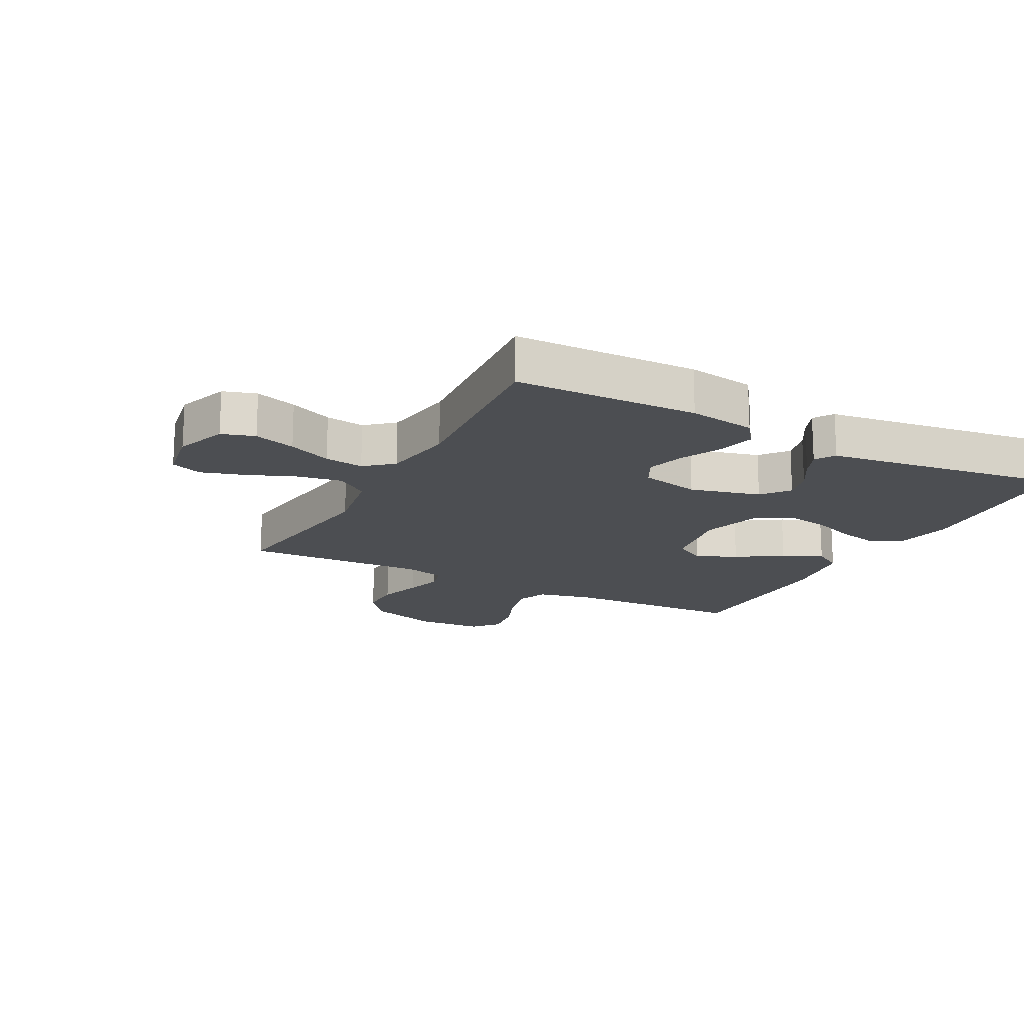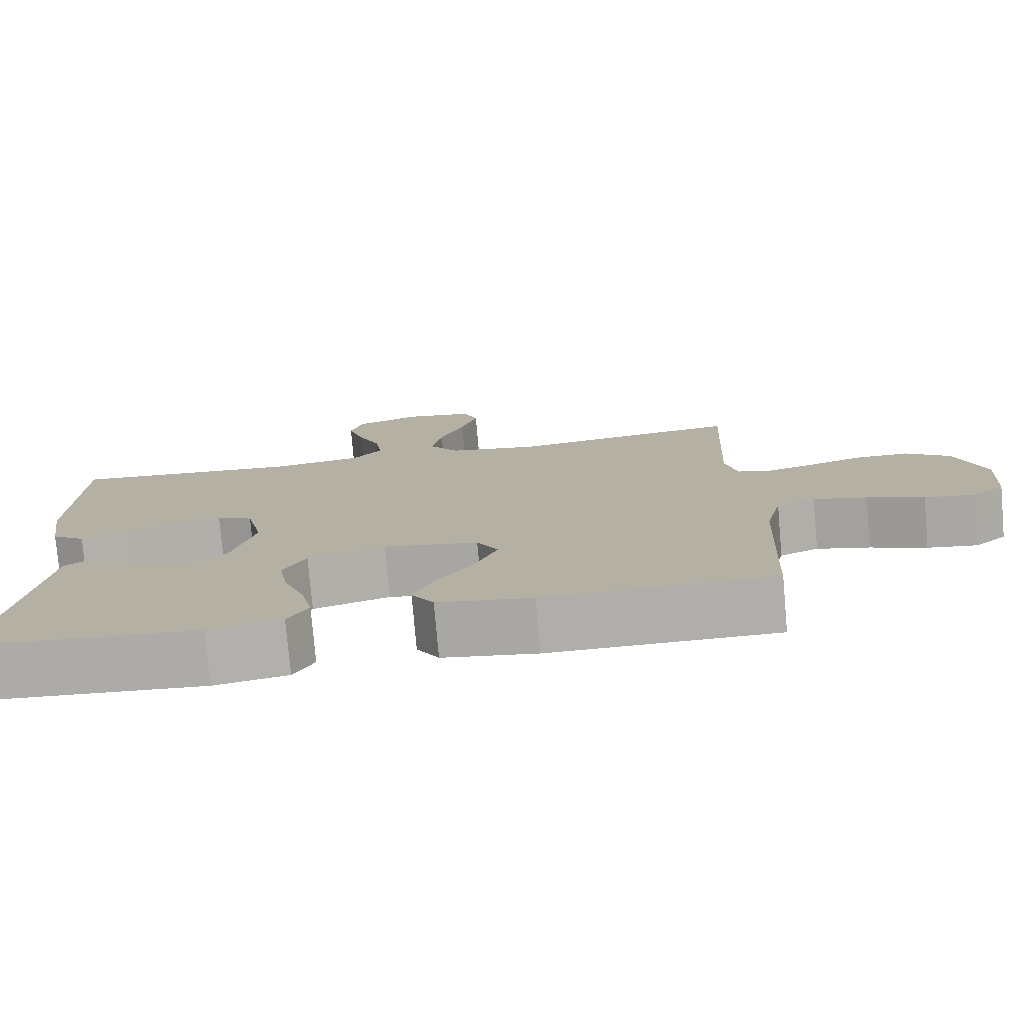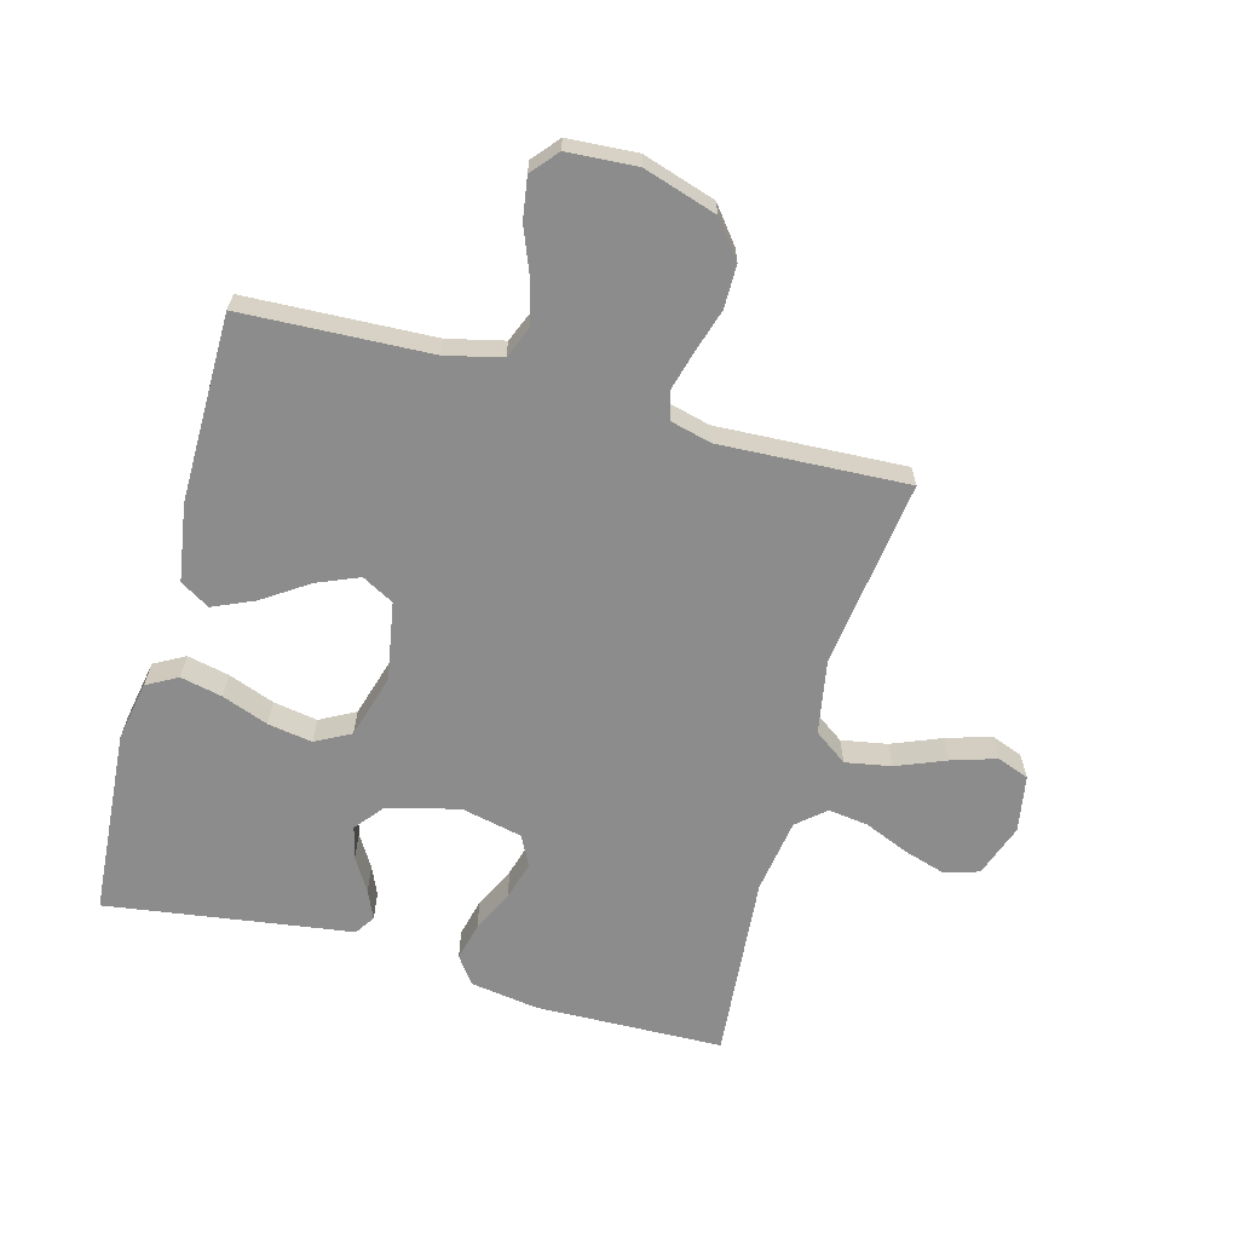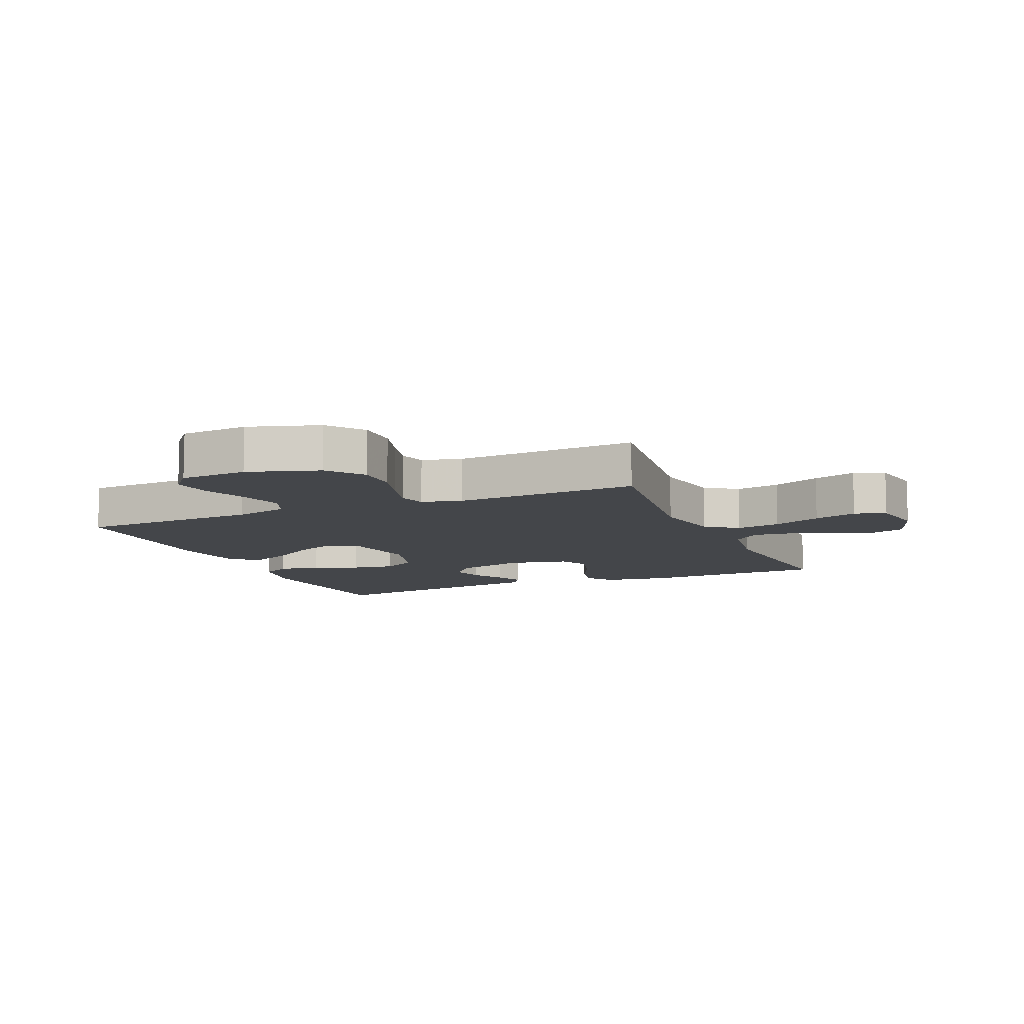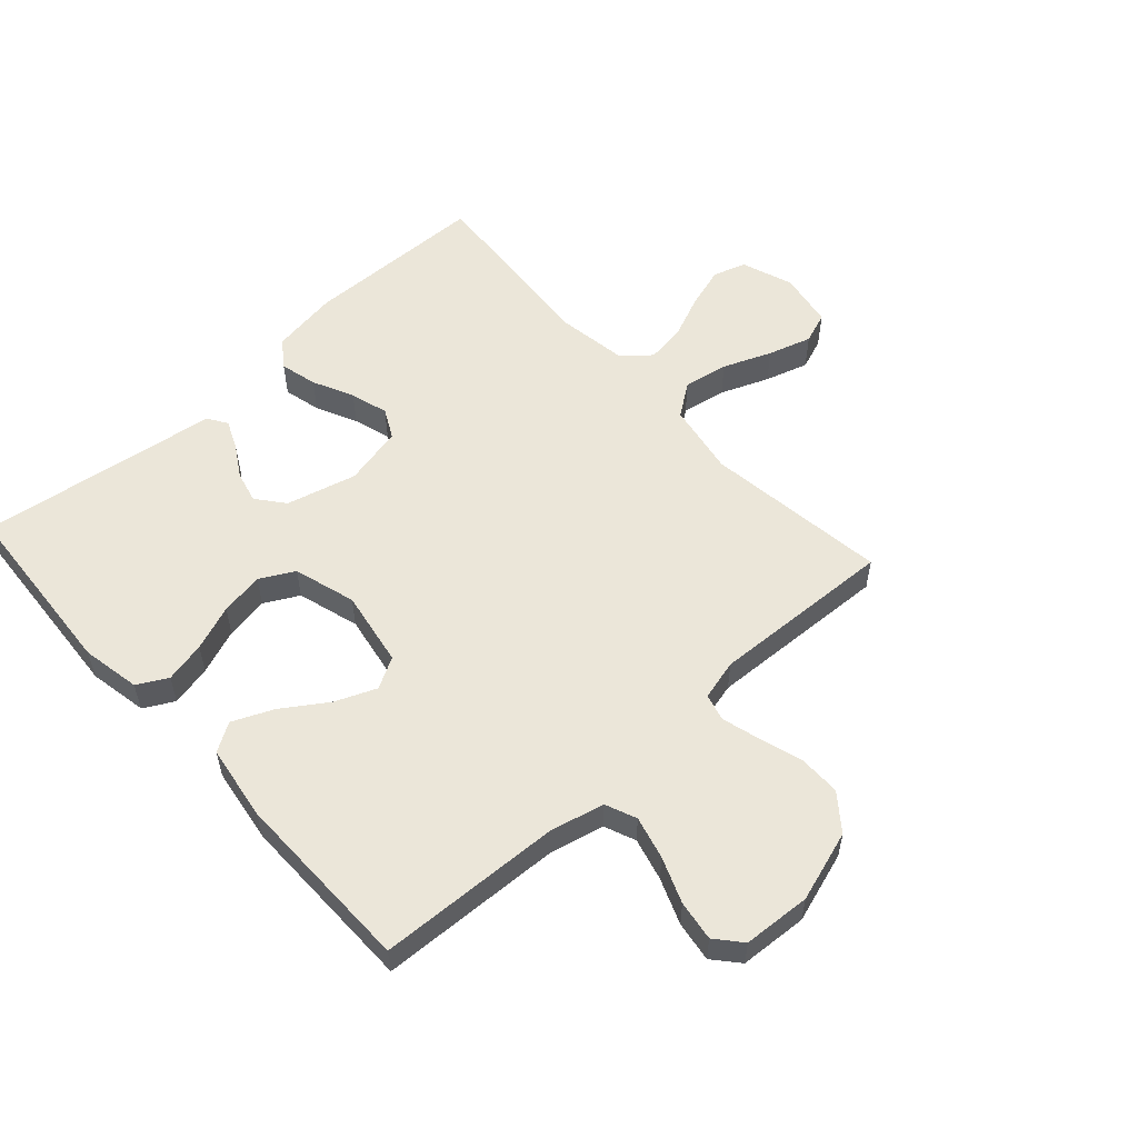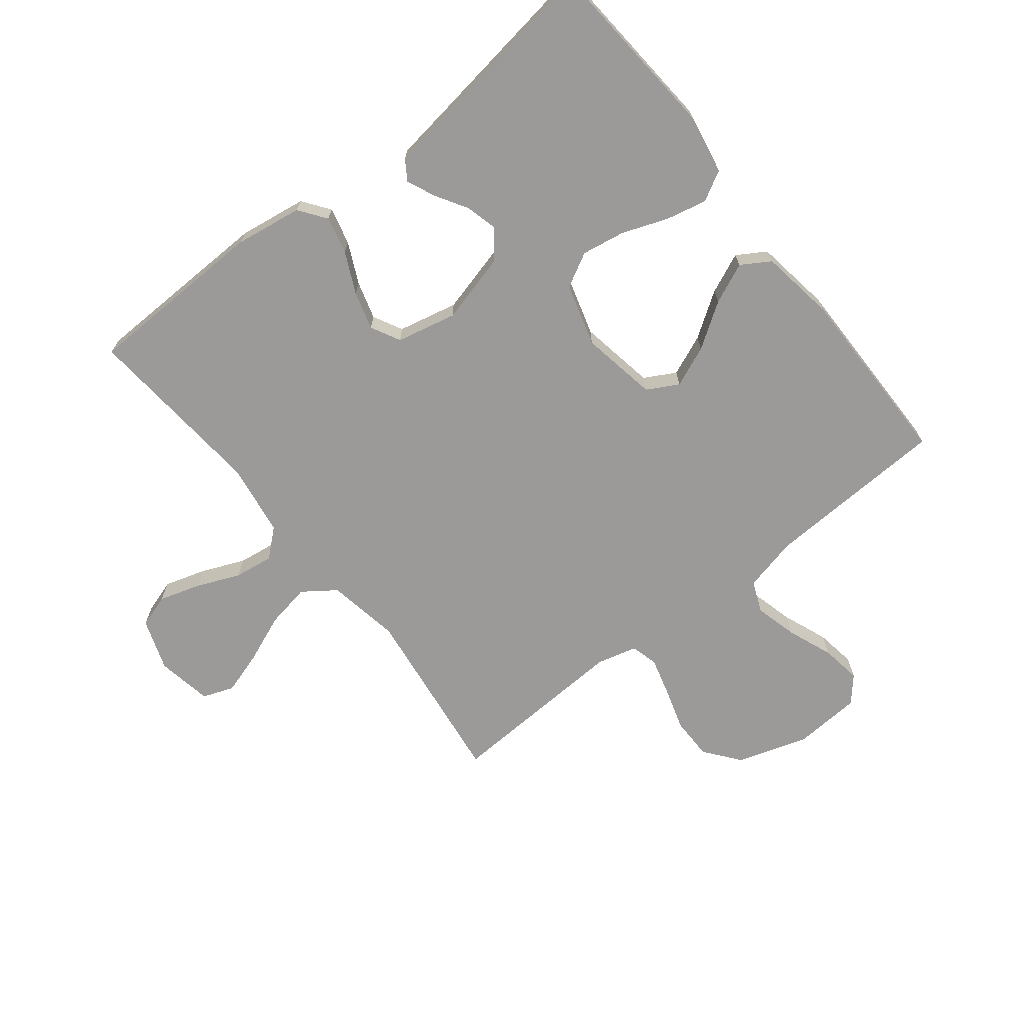
<metadata>
{"format":"obj","ext":"obj","renderer":"f3d","projection":"perspective","resolution":1024,"background":"white","views":[{"elev":-17.0,"azim":62.1,"up":"+Y"},{"elev":-77.6,"azim":-175.0,"up":"+Z"},{"elev":-64.2,"azim":-105.2,"up":"+Y"},{"elev":-9.8,"azim":-66.6,"up":"+Y"},{"elev":55.7,"azim":-132.3,"up":"+Y"},{"elev":-69.3,"azim":128.4,"up":"+Y"}]}
</metadata>
<code>
v 0.5 0.07 -0.5
v 0.2 0.07 -0.522
v 0.104 0.07 -0.504
v 0.077 0.07 -0.455
v 0.092 0.07 -0.388
v 0.12 0.07 -0.314
v 0.132 0.07 -0.243
v 0.102 0.07 -0.187
v 0 0.07 -0.157
v -0.125 0.07 -0.179
v -0.153 0.07 -0.23
v -0.125 0.07 -0.297
v -0.076 0.07 -0.37
v -0.047 0.07 -0.436
v -0.076 0.07 -0.483
v -0.2 0.07 -0.502
v -0.5 0.07 -0.5
v -0.513 0.07 -0.2
v -0.534 0.07 -0.111
v -0.585 0.07 -0.09
v -0.655 0.07 -0.108
v -0.729 0.07 -0.137
v -0.795 0.07 -0.147
v -0.837 0.07 -0.111
v -0.844 0.07 0
v -0.807 0.07 0.116
v -0.749 0.07 0.161
v -0.68 0.07 0.161
v -0.609 0.07 0.139
v -0.547 0.07 0.122
v -0.503 0.07 0.134
v -0.486 0.07 0.2
v -0.5 0.07 0.5
v -0.2 0.07 0.461
v -0.081 0.07 0.482
v -0.043 0.07 0.535
v -0.056 0.07 0.608
v -0.088 0.07 0.687
v -0.11 0.07 0.758
v -0.091 0.07 0.809
v 0 0.07 0.825
v 0.085 0.07 0.795
v 0.102 0.07 0.741
v 0.081 0.07 0.673
v 0.051 0.07 0.602
v 0.042 0.07 0.538
v 0.081 0.07 0.493
v 0.2 0.07 0.475
v 0.5 0.07 0.5
v 0.507 0.07 0.2
v 0.49 0.07 0.09
v 0.446 0.07 0.058
v 0.385 0.07 0.073
v 0.318 0.07 0.105
v 0.256 0.07 0.123
v 0.208 0.07 0.098
v 0.186 0.07 0
v 0.216 0.07 -0.115
v 0.261 0.07 -0.151
v 0.313 0.07 -0.138
v 0.366 0.07 -0.106
v 0.412 0.07 -0.086
v 0.444 0.07 -0.107
v 0.457 0.07 -0.2
v 0.5 0 -0.5
v 0.2 0 -0.522
v 0.104 0 -0.504
v 0.077 0 -0.455
v 0.092 0 -0.388
v 0.12 0 -0.314
v 0.132 0 -0.243
v 0.102 0 -0.187
v 0 0 -0.157
v -0.125 0 -0.179
v -0.153 0 -0.23
v -0.125 0 -0.297
v -0.076 0 -0.37
v -0.047 0 -0.436
v -0.076 0 -0.483
v -0.2 0 -0.502
v -0.5 0 -0.5
v -0.513 0 -0.2
v -0.534 0 -0.111
v -0.585 0 -0.09
v -0.655 0 -0.108
v -0.729 0 -0.137
v -0.795 0 -0.147
v -0.837 0 -0.111
v -0.844 0 0
v -0.807 0 0.116
v -0.749 0 0.161
v -0.68 0 0.161
v -0.609 0 0.139
v -0.547 0 0.122
v -0.503 0 0.134
v -0.486 0 0.2
v -0.5 0 0.5
v -0.2 0 0.461
v -0.081 0 0.482
v -0.043 0 0.535
v -0.056 0 0.608
v -0.088 0 0.687
v -0.11 0 0.758
v -0.091 0 0.809
v 0 0 0.825
v 0.085 0 0.795
v 0.102 0 0.741
v 0.081 0 0.673
v 0.051 0 0.602
v 0.042 0 0.538
v 0.081 0 0.493
v 0.2 0 0.475
v 0.5 0 0.5
v 0.507 0 0.2
v 0.49 0 0.09
v 0.446 0 0.058
v 0.385 0 0.073
v 0.318 0 0.105
v 0.256 0 0.123
v 0.208 0 0.098
v 0.186 0 0
v 0.216 0 -0.115
v 0.261 0 -0.151
v 0.313 0 -0.138
v 0.366 0 -0.106
v 0.412 0 -0.086
v 0.444 0 -0.107
v 0.457 0 -0.2
f 62 63 64
f 61 62 64
f 60 61 64
f 4 5 6
f 3 4 6
f 2 3 6
f 1 2 6
f 64 1 6
f 60 64 6
f 59 60 6
f 58 59 6 7
f 57 58 7 8
f 56 57 8 9
f 52 53 54
f 51 52 54
f 50 51 54
f 49 50 54
f 48 49 54
f 47 48 54 55
f 46 47 55 56
f 43 44 45
f 42 43 45
f 41 42 45
f 40 41 45
f 39 40 45
f 38 39 45
f 37 38 45
f 36 37 45 46
f 56 9 10
f 46 56 10
f 36 46 10
f 35 36 10
f 32 33 34
f 35 10 11
f 34 35 11
f 32 34 11
f 31 32 11
f 27 28 29
f 26 27 29
f 25 26 29
f 24 25 29
f 23 24 29
f 22 23 29
f 21 22 29
f 20 21 29 30
f 30 31 11
f 20 30 11
f 19 20 11
f 16 17 18
f 15 16 18
f 14 15 18
f 13 14 18
f 12 13 18
f 11 12 18 19
f 128 127 126
f 128 126 125
f 128 125 124
f 70 69 68
f 70 68 67
f 70 67 66
f 70 66 65
f 70 65 128
f 70 128 124
f 70 124 123
f 71 70 123 122
f 72 71 122 121
f 73 72 121 120
f 118 117 116
f 118 116 115
f 118 115 114
f 118 114 113
f 118 113 112
f 119 118 112 111
f 120 119 111 110
f 109 108 107
f 109 107 106
f 109 106 105
f 109 105 104
f 109 104 103
f 109 103 102
f 109 102 101
f 110 109 101 100
f 74 73 120
f 74 120 110
f 74 110 100
f 74 100 99
f 98 97 96
f 75 74 99
f 75 99 98
f 75 98 96
f 75 96 95
f 93 92 91
f 93 91 90
f 93 90 89
f 93 89 88
f 93 88 87
f 93 87 86
f 93 86 85
f 94 93 85 84
f 75 95 94
f 75 94 84
f 75 84 83
f 82 81 80
f 82 80 79
f 82 79 78
f 82 78 77
f 82 77 76
f 83 82 76 75
f 1 65 66 2
f 2 66 67 3
f 3 67 68 4
f 4 68 69 5
f 5 69 70 6
f 6 70 71 7
f 7 71 72 8
f 8 72 73 9
f 9 73 74 10
f 10 74 75 11
f 11 75 76 12
f 12 76 77 13
f 13 77 78 14
f 14 78 79 15
f 15 79 80 16
f 16 80 81 17
f 17 81 82 18
f 18 82 83 19
f 19 83 84 20
f 20 84 85 21
f 21 85 86 22
f 22 86 87 23
f 23 87 88 24
f 24 88 89 25
f 25 89 90 26
f 26 90 91 27
f 27 91 92 28
f 28 92 93 29
f 29 93 94 30
f 30 94 95 31
f 31 95 96 32
f 32 96 97 33
f 33 97 98 34
f 34 98 99 35
f 35 99 100 36
f 36 100 101 37
f 37 101 102 38
f 38 102 103 39
f 39 103 104 40
f 40 104 105 41
f 41 105 106 42
f 42 106 107 43
f 43 107 108 44
f 44 108 109 45
f 45 109 110 46
f 46 110 111 47
f 47 111 112 48
f 48 112 113 49
f 49 113 114 50
f 50 114 115 51
f 51 115 116 52
f 52 116 117 53
f 53 117 118 54
f 54 118 119 55
f 55 119 120 56
f 56 120 121 57
f 57 121 122 58
f 58 122 123 59
f 59 123 124 60
f 60 124 125 61
f 61 125 126 62
f 62 126 127 63
f 63 127 128 64
f 64 128 65 1

</code>
